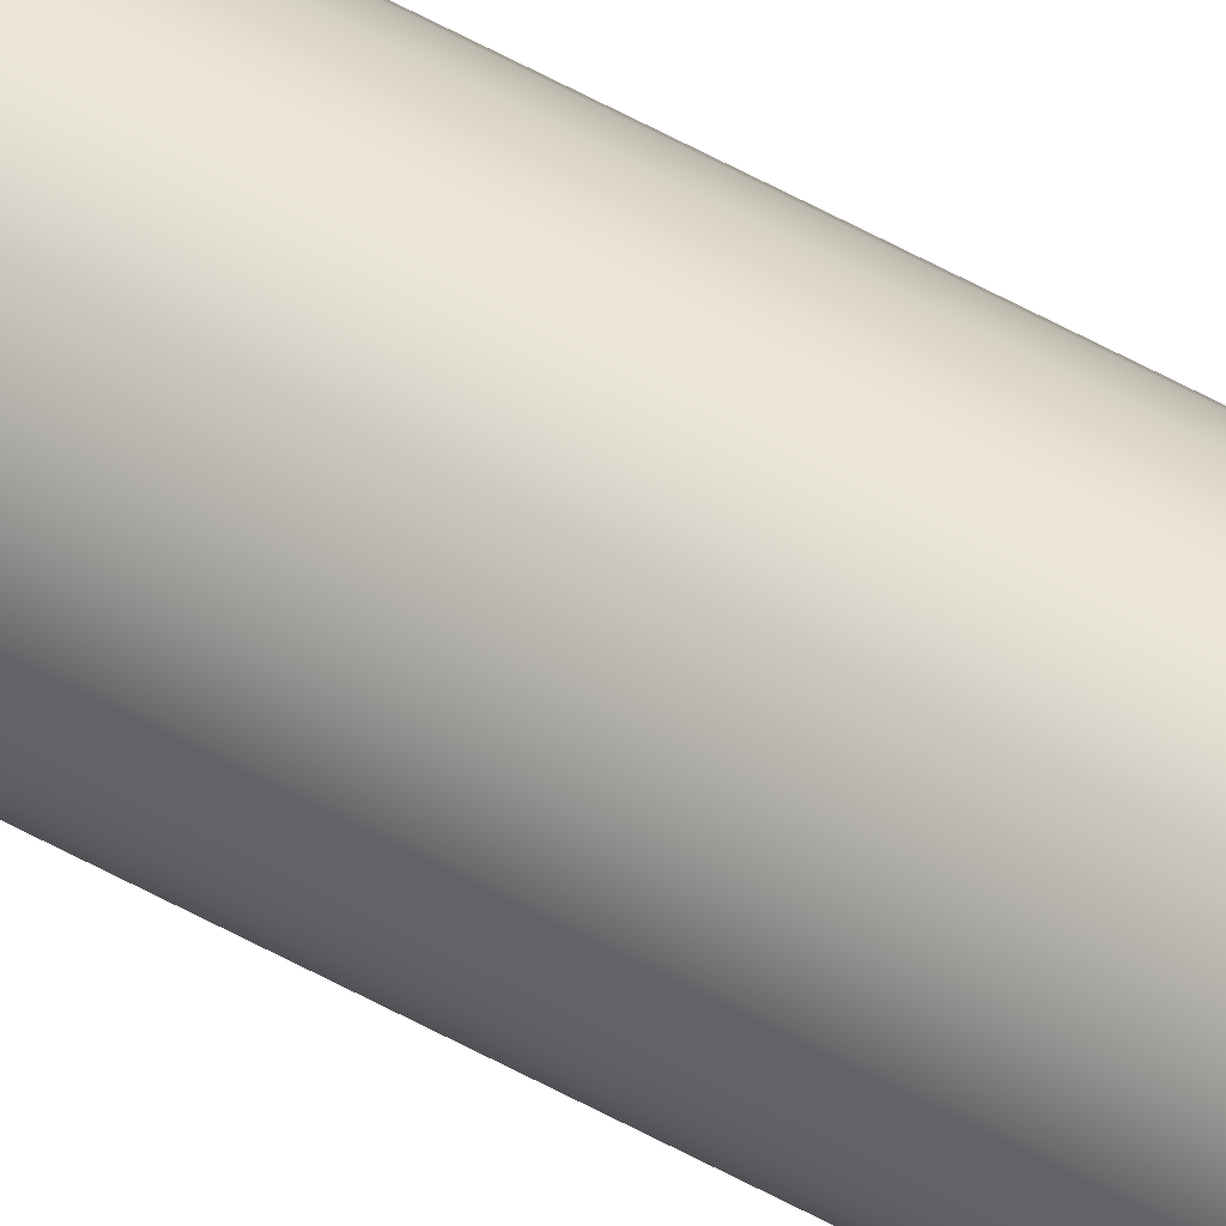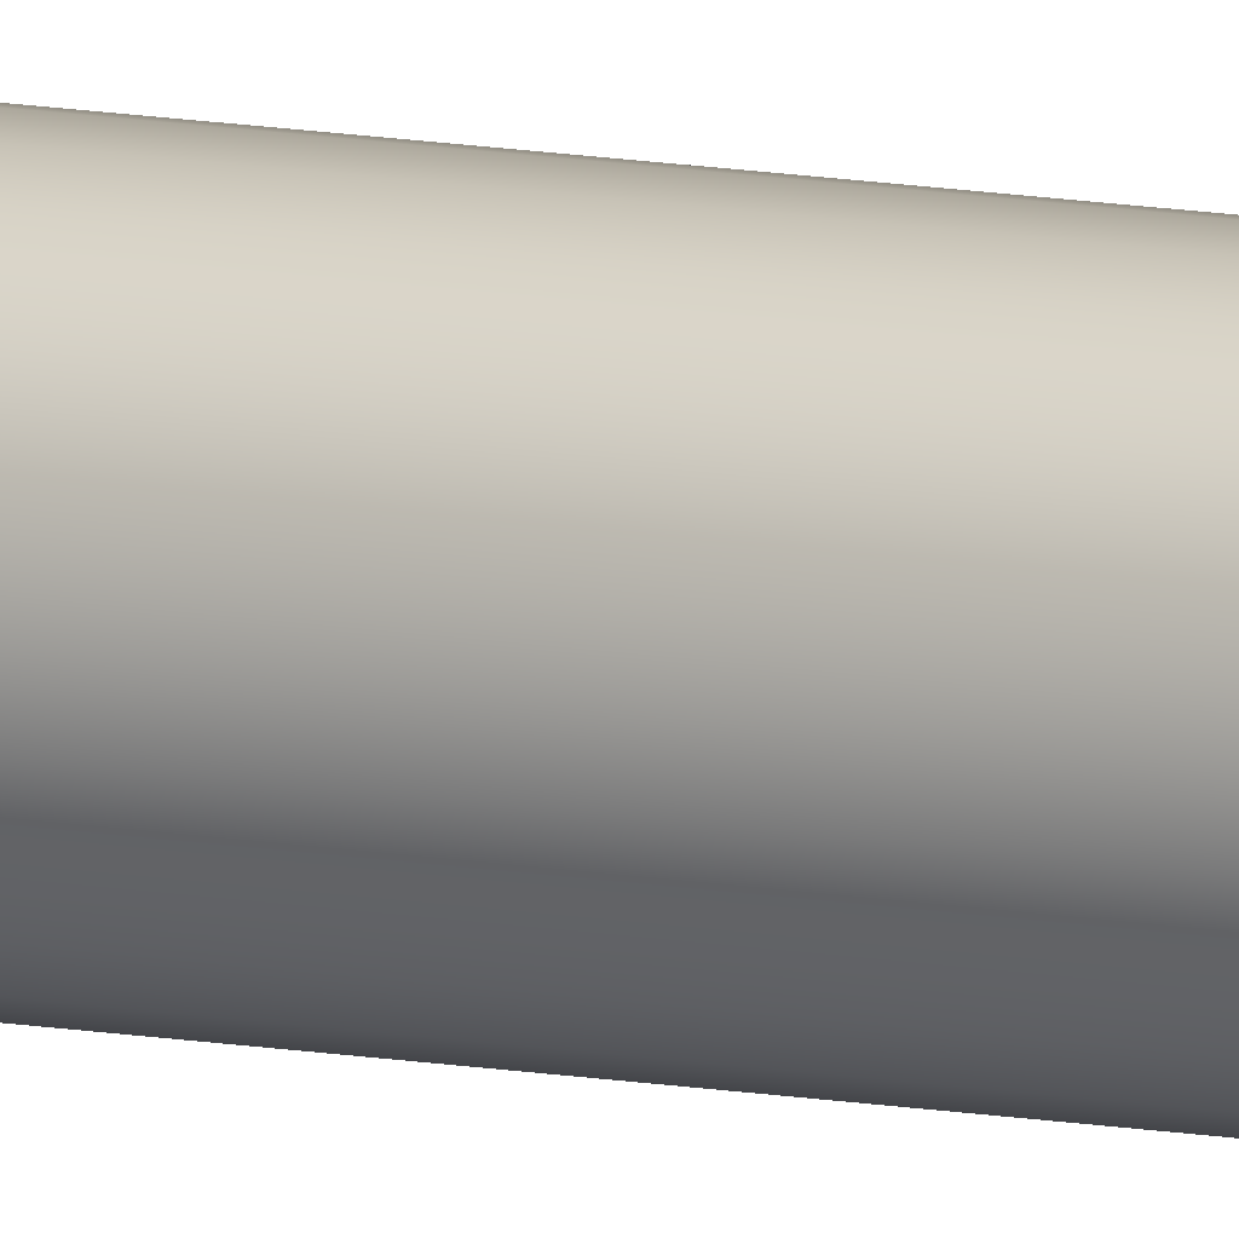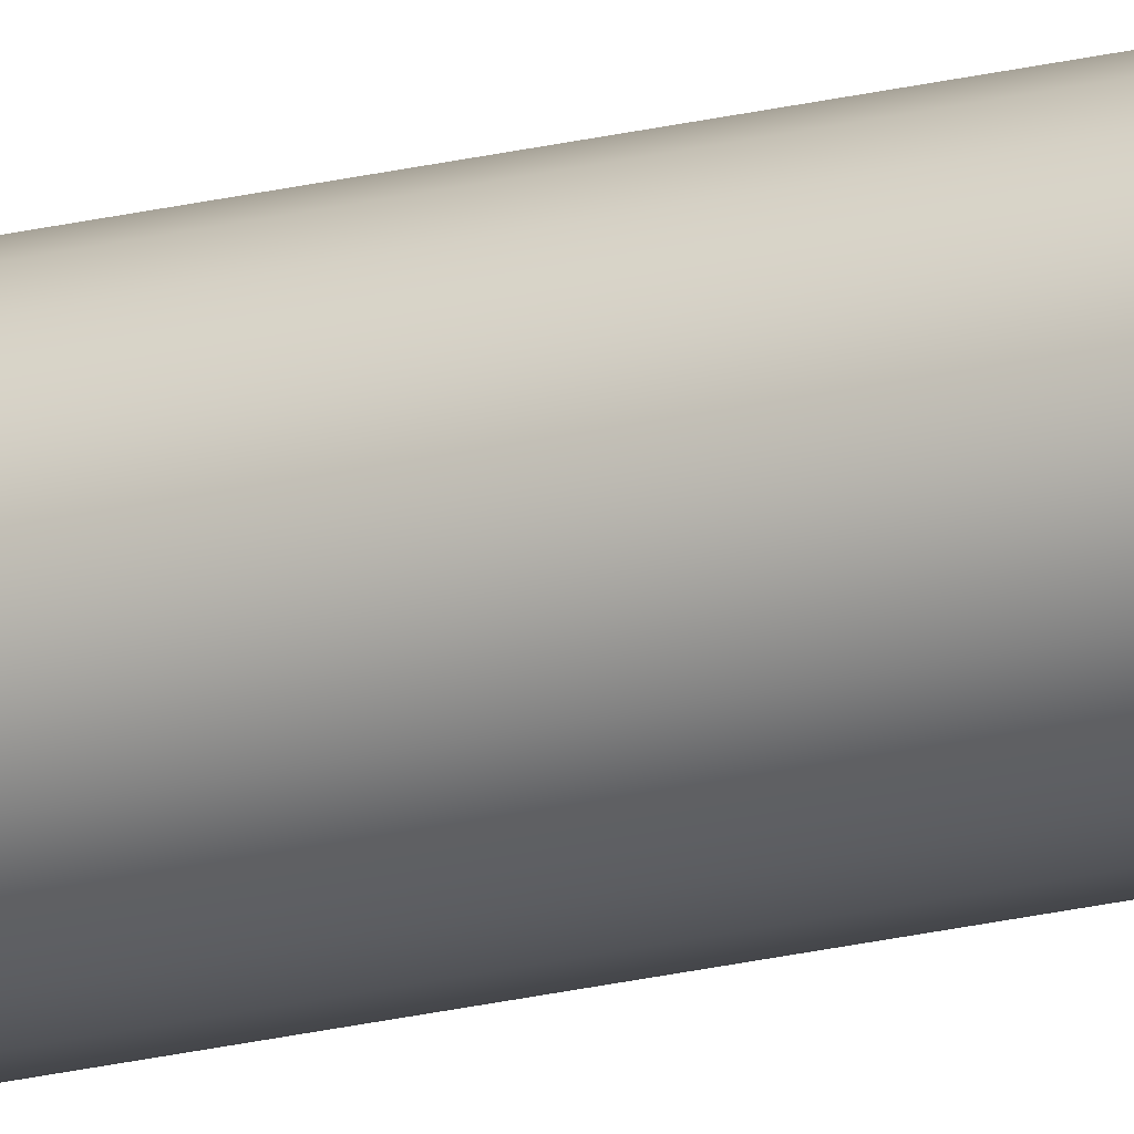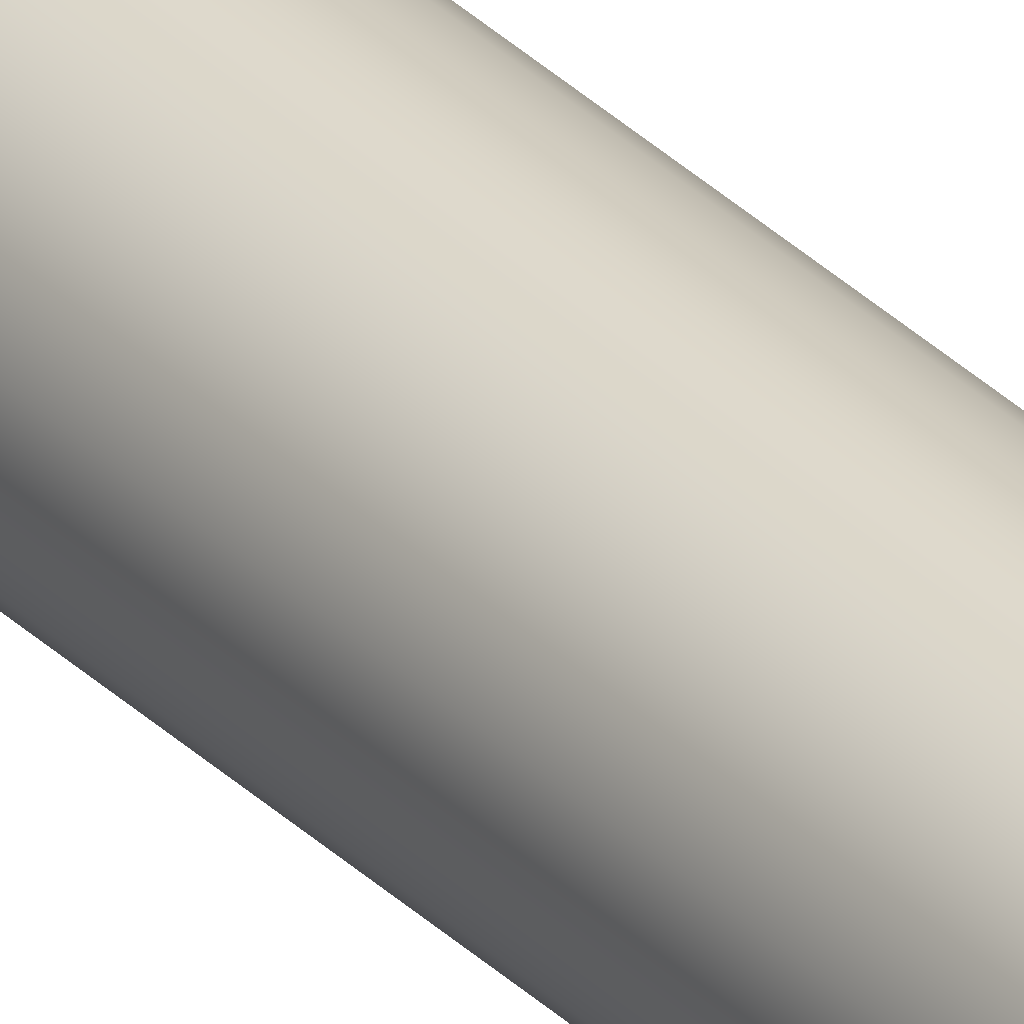
<metadata>
{"format":"obj","ext":"obj","renderer":"f3d","projection":"perspective","resolution":1024,"background":"white","views":[{"elev":50.2,"azim":-57.7,"up":"+Y"},{"elev":8.4,"azim":-57.8,"up":"+Y"},{"elev":-21.7,"azim":-66.3,"up":"+Y"},{"elev":30.3,"azim":-35.0,"up":"+Y"}]}
</metadata>
<code>
o mesh258/mesh258-geometry#mesh258-geometry
v 0.2533 0.2969 0.2162
v 0.2531 0.2964 -0.2967
v 0.2531 0.2964 0.2162
v 0.2533 0.2969 -0.2967
v 0.2537 0.2973 0.2162
v 0.2541 0.2976 -0.2967
v 0.2537 0.2973 -0.2967
v 0.2541 0.2976 0.2162
v 0.2537 0.2943 -0.2967
v 0.2546 0.2978 -0.2967
v 0.2537 0.2943 0.2162
v 0.2541 0.294 0.2162
v 0.2546 0.2938 0.2162
v 0.2546 0.2978 0.2162
v 0.2533 0.2948 0.2162
v 0.2531 0.2953 -0.2967
v 0.2533 0.2948 -0.2967
v 0.2551 0.2979 0.2162
v 0.2551 0.2937 0.2162
v 0.2551 0.2979 -0.2967
v 0.2541 0.294 -0.2967
v 0.2546 0.2938 -0.2967
v 0.2531 0.2953 0.2162
v 0.2531 0.2958 0.2162
v 0.2531 0.2958 -0.2967
v 0.2557 0.2938 0.2162
v 0.2557 0.2978 0.2162
v 0.2562 0.294 0.2162
v 0.2557 0.2978 -0.2967
v 0.2562 0.2976 -0.2967
v 0.2566 0.2973 0.2162
v 0.2566 0.2973 -0.2967
v 0.2562 0.2976 0.2162
v 0.2551 0.2937 -0.2967
v 0.2562 0.294 -0.2967
v 0.2557 0.2938 -0.2967
v 0.2566 0.2943 0.2162
v 0.257 0.2969 -0.2967
v 0.257 0.2969 0.2162
v 0.2572 0.2964 0.2162
v 0.2572 0.2958 -0.2967
v 0.2572 0.2964 -0.2967
v 0.257 0.2948 0.2162
v 0.2572 0.2953 0.2162
v 0.2566 0.2943 -0.2967
v 0.2572 0.2958 0.2162
v 0.257 0.2948 -0.2967
v 0.2572 0.2953 -0.2967
f 1 2 3
f 2 1 4
f 3 2 1
f 4 1 2
f 5 6 7
f 7 6 5
f 5 4 1
f 4 5 7
f 1 4 5
f 7 5 4
f 6 5 8
f 8 5 6
f 9 7 6
f 8 10 6
f 1 11 5
f 5 12 8
f 8 13 14
f 1 15 3
f 5 11 1
f 8 12 5
f 16 2 4
f 17 4 7
f 4 2 16
f 7 4 17
f 6 7 9
f 14 13 8
f 18 19 14
f 10 8 14
f 14 8 10
f 20 14 18
f 14 19 18
f 18 14 20
f 16 4 17
f 17 7 9
f 9 6 21
f 17 4 16
f 6 10 8
f 14 20 10
f 21 6 10
f 22 10 20
f 10 6 21
f 1 15 11
f 5 11 12
f 12 11 5
f 8 12 13
f 11 15 1
f 13 12 8
f 14 13 19
f 19 13 14
f 3 23 15
f 3 15 1
f 24 3 23
f 15 23 3
f 3 25 24
f 2 16 25
f 25 16 2
f 16 24 25
f 25 24 16
f 25 3 2
f 9 7 17
f 21 6 9
f 21 10 22
f 18 19 26
f 26 19 18
f 18 26 27
f 27 26 28
f 27 26 18
f 10 20 14
f 20 27 29
f 27 20 18
f 29 27 20
f 18 20 27
f 30 31 32
f 31 30 33
f 33 30 31
f 29 33 30
f 33 29 27
f 30 33 29
f 27 29 33
f 9 15 17
f 17 15 9
f 12 9 21
f 21 9 12
f 17 23 16
f 16 23 17
f 22 20 34
f 34 20 29
f 22 10 21
f 20 10 22
f 34 20 22
f 29 20 34
f 15 9 11
f 11 9 15
f 11 12 9
f 23 17 15
f 15 17 23
f 9 12 11
f 21 13 12
f 12 13 21
f 22 19 13
f 13 19 22
f 23 3 24
f 24 25 3
f 24 16 23
f 23 16 24
f 2 3 25
f 13 21 22
f 22 21 13
f 19 22 34
f 34 22 19
f 28 26 27
f 26 35 28
f 28 35 26
f 19 36 26
f 26 36 19
f 27 28 33
f 33 28 27
f 31 37 33
f 33 28 37
f 37 28 33
f 36 29 30
f 30 29 36
f 38 31 39
f 31 38 32
f 39 31 38
f 32 38 31
f 32 31 30
f 40 41 42
f 42 39 40
f 39 42 38
f 40 39 42
f 38 42 39
f 33 37 31
f 31 43 39
f 39 44 40
f 39 43 31
f 40 44 39
f 34 29 36
f 36 19 34
f 34 19 36
f 35 26 36
f 36 26 35
f 45 28 35
f 35 28 45
f 39 43 44
f 40 44 46
f 43 37 31
f 44 43 39
f 46 44 40
f 31 37 43
f 28 45 37
f 37 45 28
f 45 43 37
f 37 43 45
f 36 30 35
f 35 30 32
f 36 29 34
f 35 30 36
f 32 30 35
f 35 32 45
f 45 32 38
f 47 38 42
f 38 32 45
f 42 38 47
f 46 40 41
f 42 41 40
f 41 42 48
f 45 38 47
f 47 42 48
f 45 32 35
f 47 38 45
f 43 45 47
f 47 45 43
f 48 47 44
f 47 44 43
f 43 44 47
f 48 46 44
f 44 46 48
f 41 40 46
f 48 42 41
f 48 42 47
f 44 47 48
f 46 48 41
f 41 48 46

</code>
